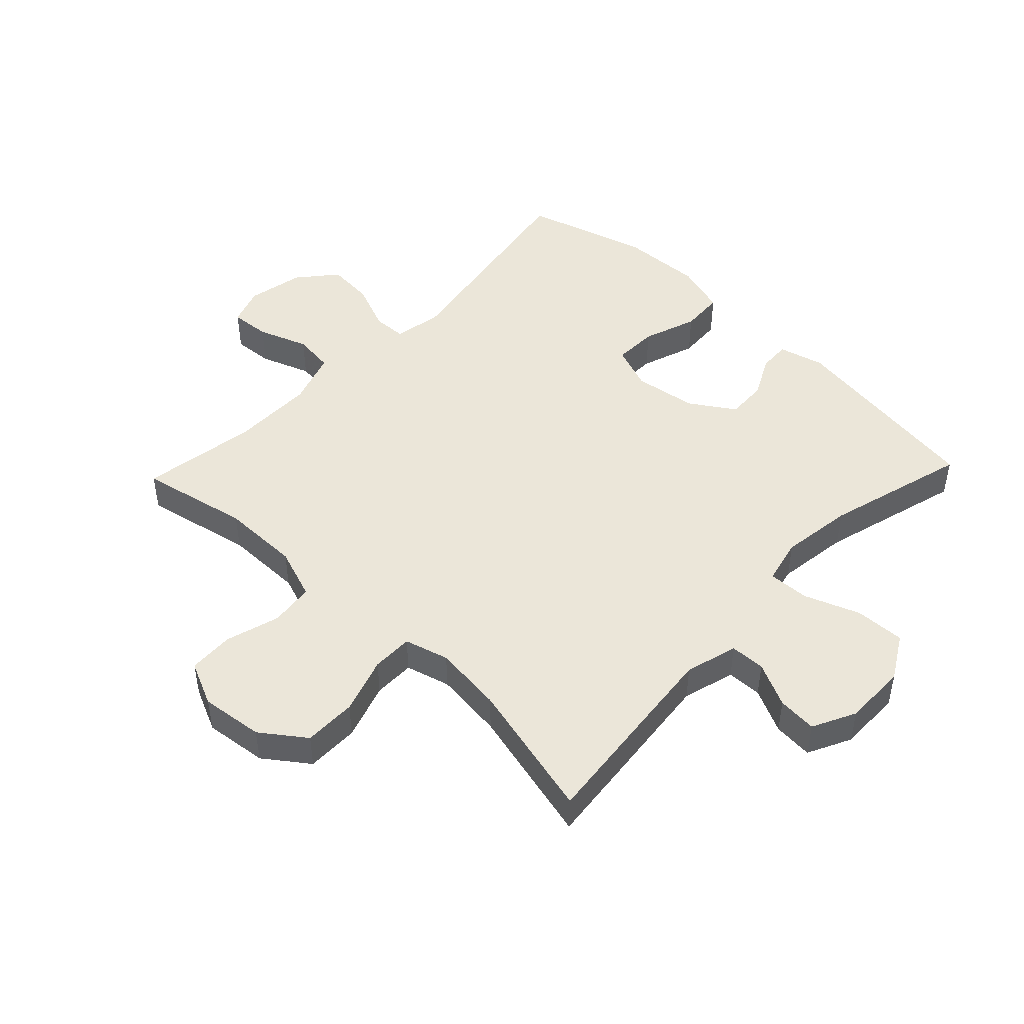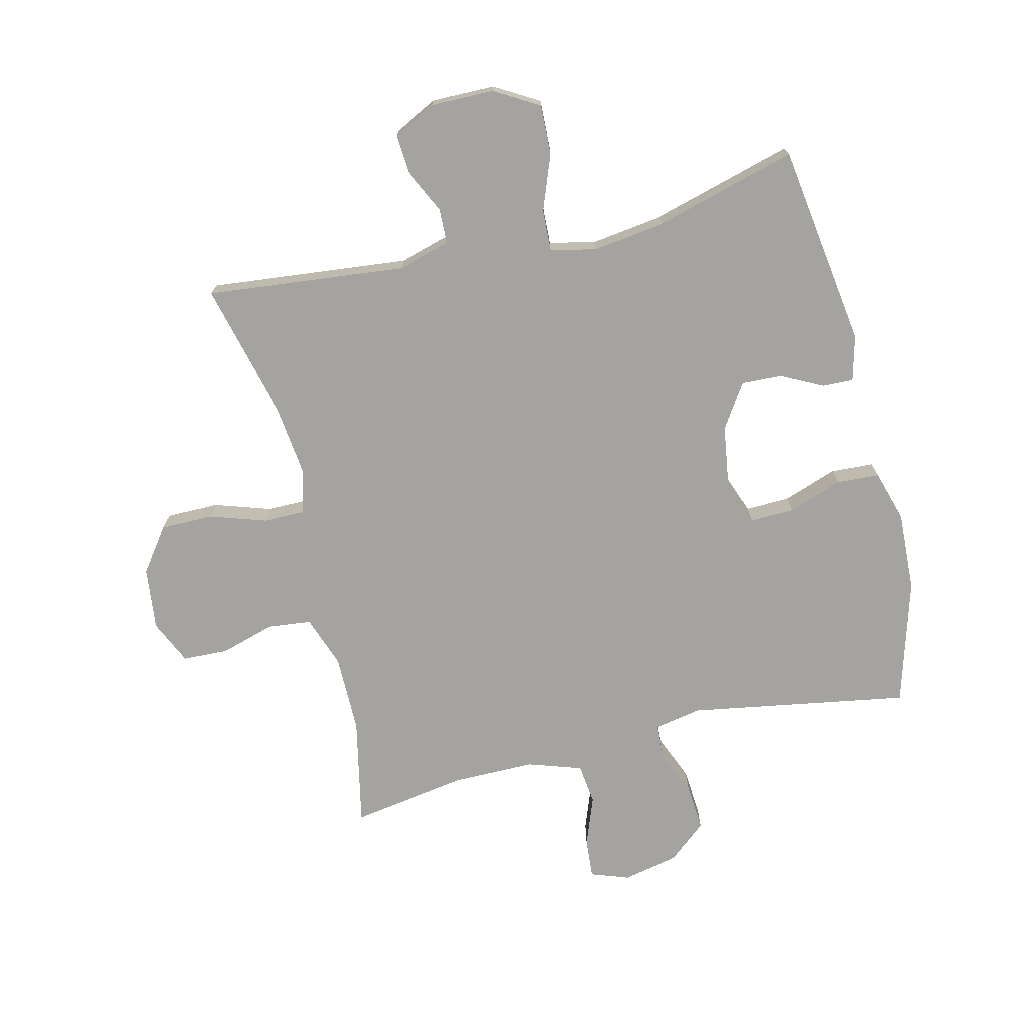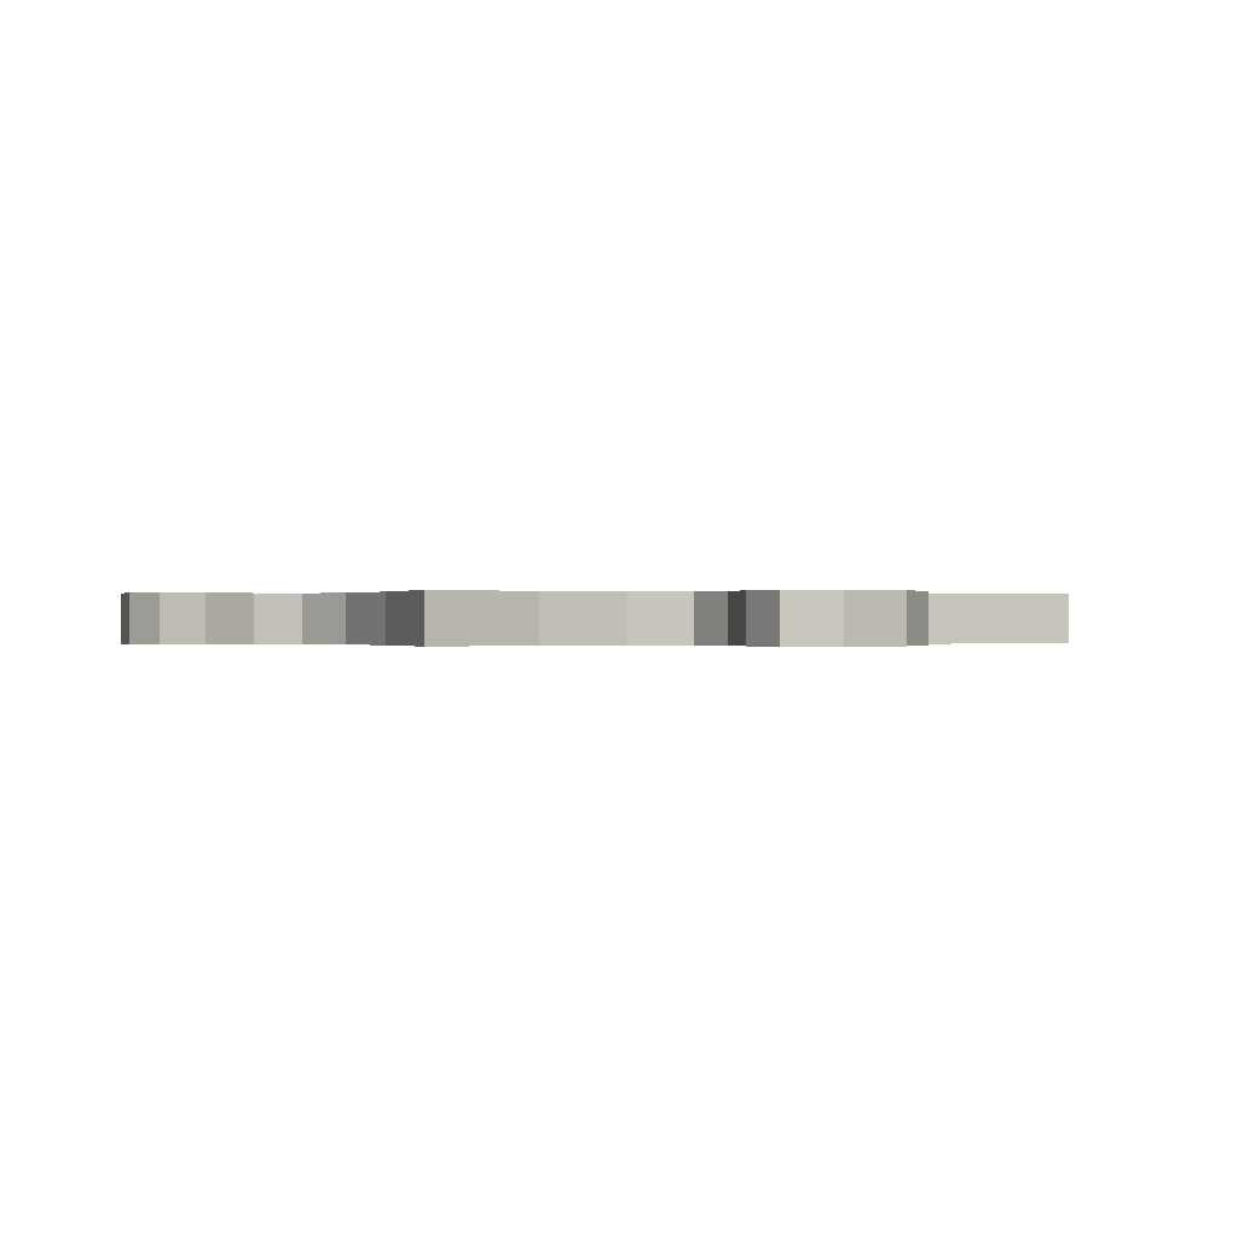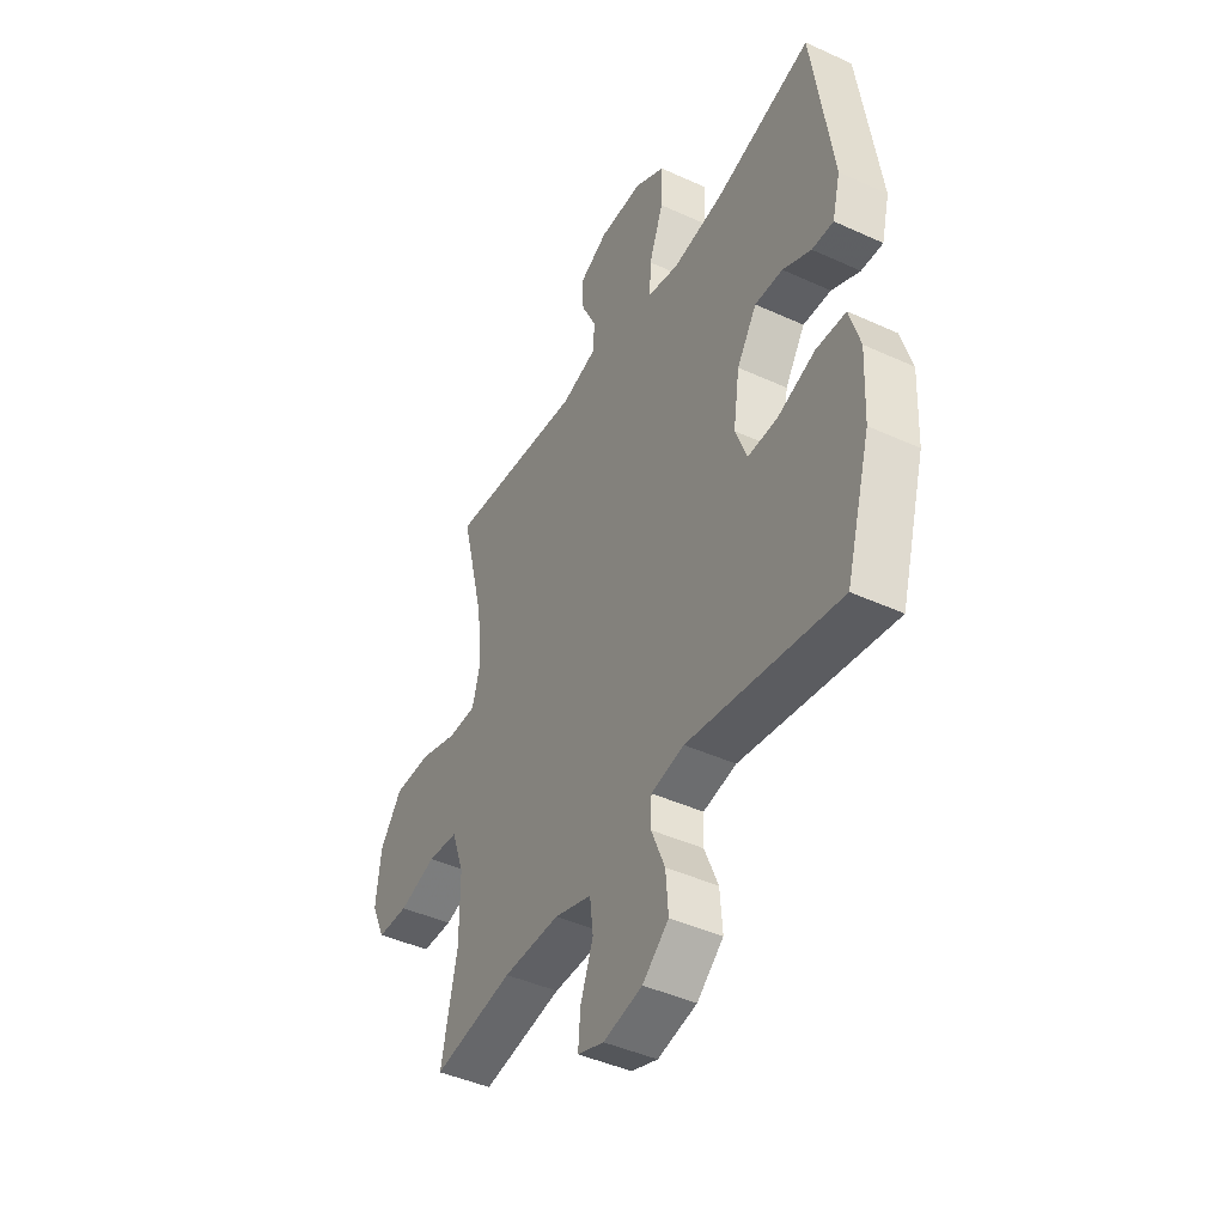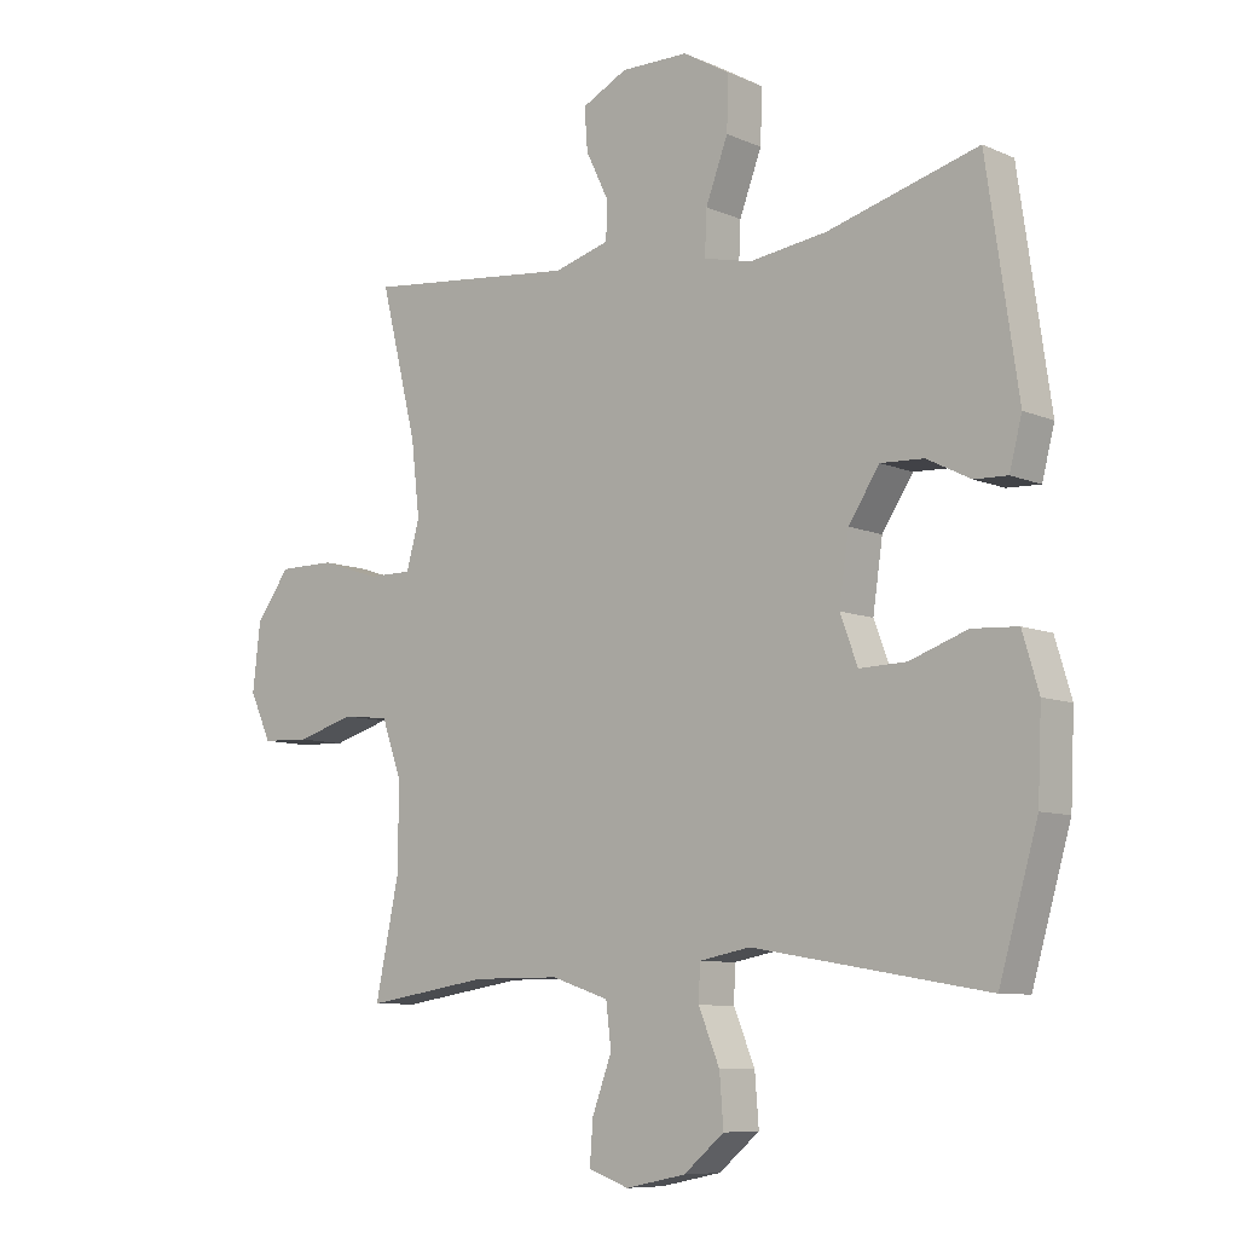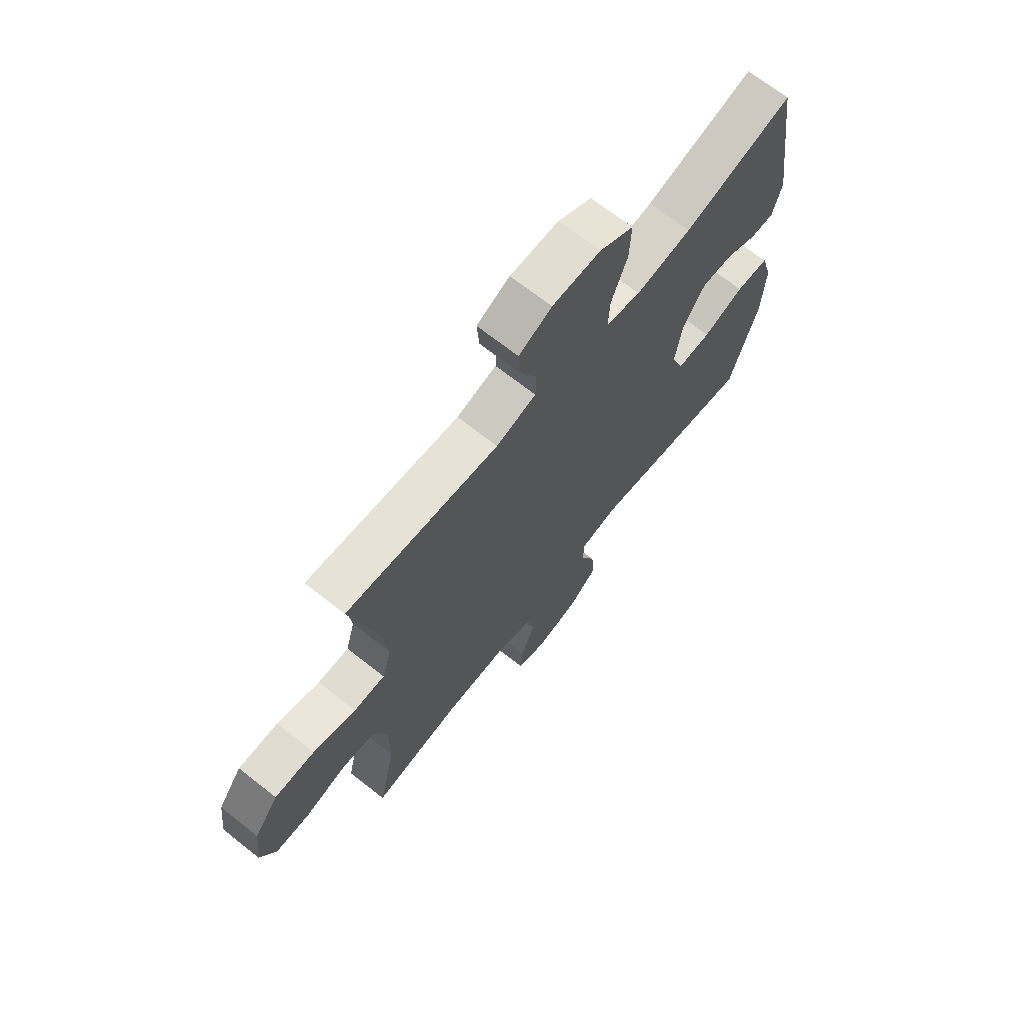
<metadata>
{"format":"obj","ext":"obj","renderer":"f3d","projection":"perspective","resolution":1024,"background":"white","views":[{"elev":47.4,"azim":-46.4,"up":"+Y"},{"elev":-73.0,"azim":13.6,"up":"+Y"},{"elev":-0.1,"azim":-118.6,"up":"+Y"},{"elev":-43.9,"azim":61.8,"up":"+Z"},{"elev":-8.5,"azim":40.6,"up":"+Z"},{"elev":69.2,"azim":-51.7,"up":"+Z"}]}
</metadata>
<code>
v -0.5 0.07 -0.5
v -0.463 0.07 -0.323
v -0.463 0.07 -0.195
v -0.493 0.07 -0.111
v -0.565 0.07 -0.103
v -0.653 0.07 -0.129
v -0.727 0.07 -0.126
v -0.76 0.07 -0.054
v -0.748 0.07 0.048
v -0.696 0.07 0.119
v -0.61 0.07 0.119
v -0.518 0.07 0.089
v -0.451 0.07 0.089
v -0.431 0.07 0.161
v -0.444 0.07 0.274
v -0.5 0.07 0.5
v -0.175 0.07 0.466
v -0.09 0.07 0.49
v -0.088 0.07 0.547
v -0.123 0.07 0.619
v -0.128 0.07 0.683
v -0.058 0.07 0.718
v 0.045 0.07 0.717
v 0.117 0.07 0.675
v 0.114 0.07 0.594
v 0.08 0.07 0.504
v 0.077 0.07 0.437
v 0.151 0.07 0.42
v 0.269 0.07 0.436
v 0.5 0.07 0.5
v 0.548 0.07 0.17
v 0.529 0.07 0.096
v 0.478 0.07 0.098
v 0.411 0.07 0.132
v 0.345 0.07 0.135
v 0.298 0.07 0.063
v 0.283 0.07 -0.039
v 0.31 0.07 -0.111
v 0.382 0.07 -0.109
v 0.47 0.07 -0.078
v 0.54 0.07 -0.082
v 0.565 0.07 -0.166
v 0.559 0.07 -0.296
v 0.5 0.07 -0.5
v 0.142 0.07 -0.439
v 0.064 0.07 -0.454
v 0.062 0.07 -0.508
v 0.094 0.07 -0.586
v 0.1 0.07 -0.662
v 0.038 0.07 -0.714
v -0.054 0.07 -0.733
v -0.116 0.07 -0.711
v -0.111 0.07 -0.646
v -0.081 0.07 -0.565
v -0.089 0.07 -0.499
v -0.177 0.07 -0.47
v -0.311 0.07 -0.47
v -0.5 0 -0.5
v -0.463 0 -0.323
v -0.463 0 -0.195
v -0.493 0 -0.111
v -0.565 0 -0.103
v -0.653 0 -0.129
v -0.727 0 -0.126
v -0.76 0 -0.054
v -0.748 0 0.048
v -0.696 0 0.119
v -0.61 0 0.119
v -0.518 0 0.089
v -0.451 0 0.089
v -0.431 0 0.161
v -0.444 0 0.274
v -0.5 0 0.5
v -0.175 0 0.466
v -0.09 0 0.49
v -0.088 0 0.547
v -0.123 0 0.619
v -0.128 0 0.683
v -0.058 0 0.718
v 0.045 0 0.717
v 0.117 0 0.675
v 0.114 0 0.594
v 0.08 0 0.504
v 0.077 0 0.437
v 0.151 0 0.42
v 0.269 0 0.436
v 0.5 0 0.5
v 0.548 0 0.17
v 0.529 0 0.096
v 0.478 0 0.098
v 0.411 0 0.132
v 0.345 0 0.135
v 0.298 0 0.063
v 0.283 0 -0.039
v 0.31 0 -0.111
v 0.382 0 -0.109
v 0.47 0 -0.078
v 0.54 0 -0.082
v 0.565 0 -0.166
v 0.559 0 -0.296
v 0.5 0 -0.5
v 0.142 0 -0.439
v 0.064 0 -0.454
v 0.062 0 -0.508
v 0.094 0 -0.586
v 0.1 0 -0.662
v 0.038 0 -0.714
v -0.054 0 -0.733
v -0.116 0 -0.711
v -0.111 0 -0.646
v -0.081 0 -0.565
v -0.089 0 -0.499
v -0.177 0 -0.47
v -0.311 0 -0.47
f 51 52 53 54
f 51 54 55
f 50 51 55
f 47 48 49 50
f 46 47 50 55
f 42 43 44 45
f 42 45 46
f 39 40 41 42
f 38 39 42 46
f 37 38 46 55
f 31 32 33 34
f 29 30 31 34
f 28 29 34 35
f 27 28 35 36
f 23 24 25 26
f 23 26 27
f 22 23 27
f 19 20 21 22
f 18 19 22 27
f 17 18 27 36
f 15 16 17 36
f 9 10 11 12
f 9 12 13
f 8 9 13
f 5 6 7 8
f 4 5 8 13
f 3 4 13 14
f 57 1 2
f 56 57 2 3
f 14 15 36 37
f 37 55 56
f 3 14 37 56
f 111 110 109 108
f 112 111 108
f 112 108 107
f 107 106 105 104
f 112 107 104 103
f 102 101 100 99
f 103 102 99
f 99 98 97 96
f 103 99 96 95
f 112 103 95 94
f 91 90 89 88
f 91 88 87 86
f 92 91 86 85
f 93 92 85 84
f 83 82 81 80
f 84 83 80
f 84 80 79
f 79 78 77 76
f 84 79 76 75
f 93 84 75 74
f 93 74 73 72
f 69 68 67 66
f 70 69 66
f 70 66 65
f 65 64 63 62
f 70 65 62 61
f 71 70 61 60
f 59 58 114
f 60 59 114 113
f 94 93 72 71
f 113 112 94
f 113 94 71 60
f 1 58 59 2
f 2 59 60 3
f 3 60 61 4
f 4 61 62 5
f 5 62 63 6
f 6 63 64 7
f 7 64 65 8
f 8 65 66 9
f 9 66 67 10
f 10 67 68 11
f 11 68 69 12
f 12 69 70 13
f 13 70 71 14
f 14 71 72 15
f 15 72 73 16
f 16 73 74 17
f 17 74 75 18
f 18 75 76 19
f 19 76 77 20
f 20 77 78 21
f 21 78 79 22
f 22 79 80 23
f 23 80 81 24
f 24 81 82 25
f 25 82 83 26
f 26 83 84 27
f 27 84 85 28
f 28 85 86 29
f 29 86 87 30
f 30 87 88 31
f 31 88 89 32
f 32 89 90 33
f 33 90 91 34
f 34 91 92 35
f 35 92 93 36
f 36 93 94 37
f 37 94 95 38
f 38 95 96 39
f 39 96 97 40
f 40 97 98 41
f 41 98 99 42
f 42 99 100 43
f 43 100 101 44
f 44 101 102 45
f 45 102 103 46
f 46 103 104 47
f 47 104 105 48
f 48 105 106 49
f 49 106 107 50
f 50 107 108 51
f 51 108 109 52
f 52 109 110 53
f 53 110 111 54
f 54 111 112 55
f 55 112 113 56
f 56 113 114 57
f 57 114 58 1

</code>
